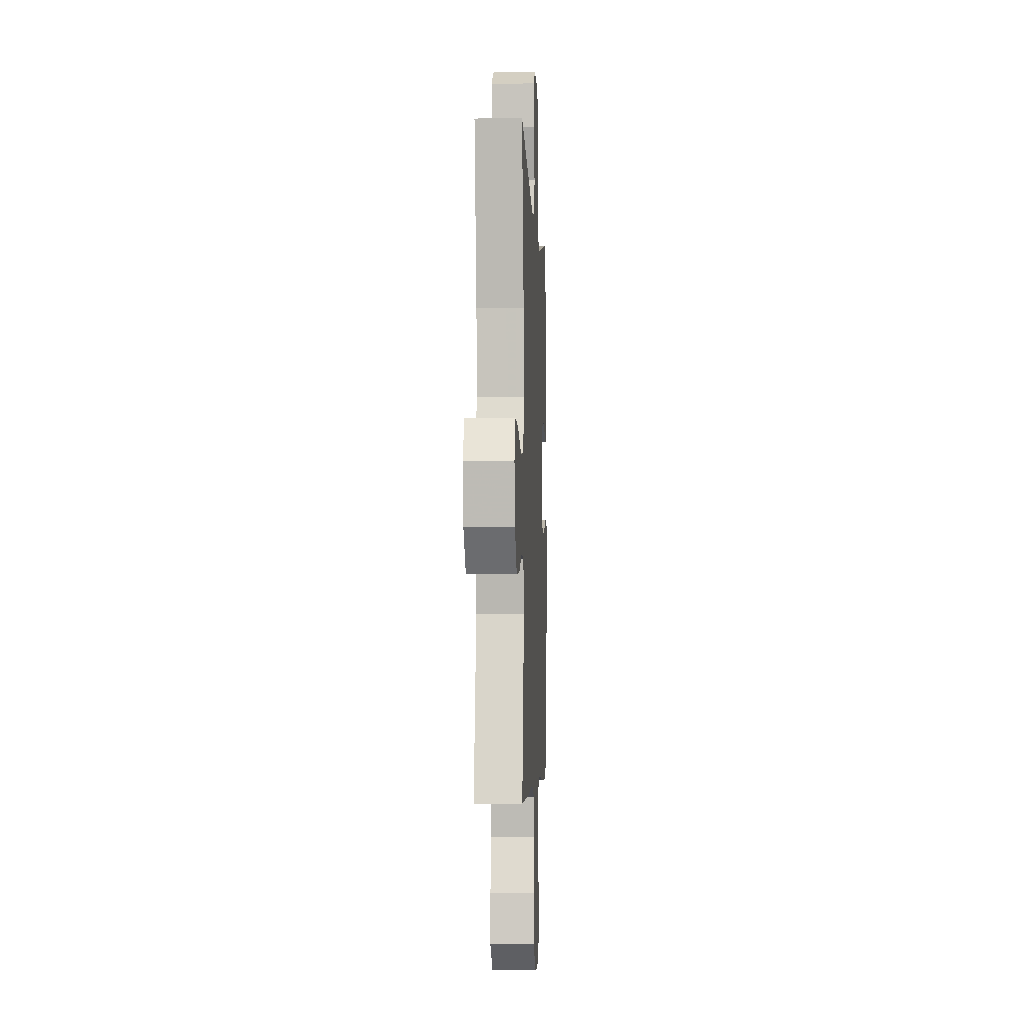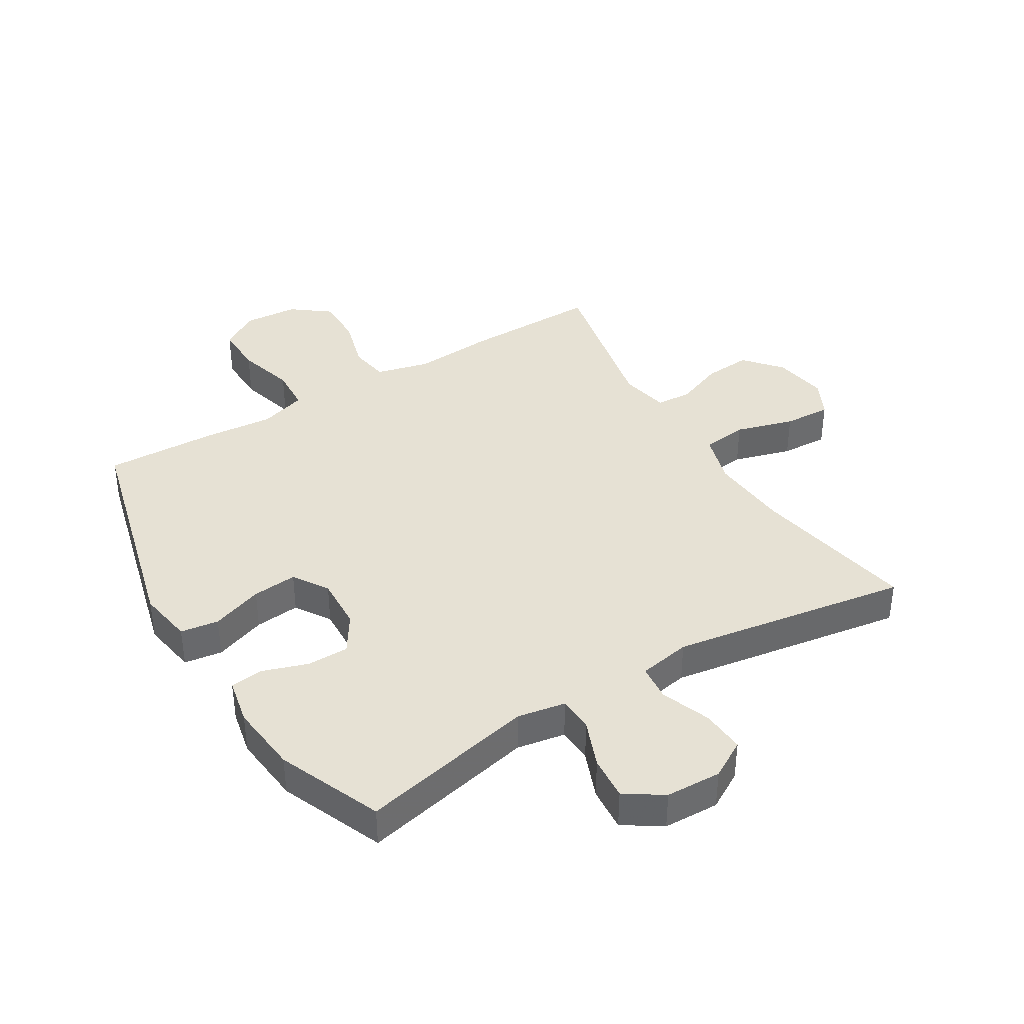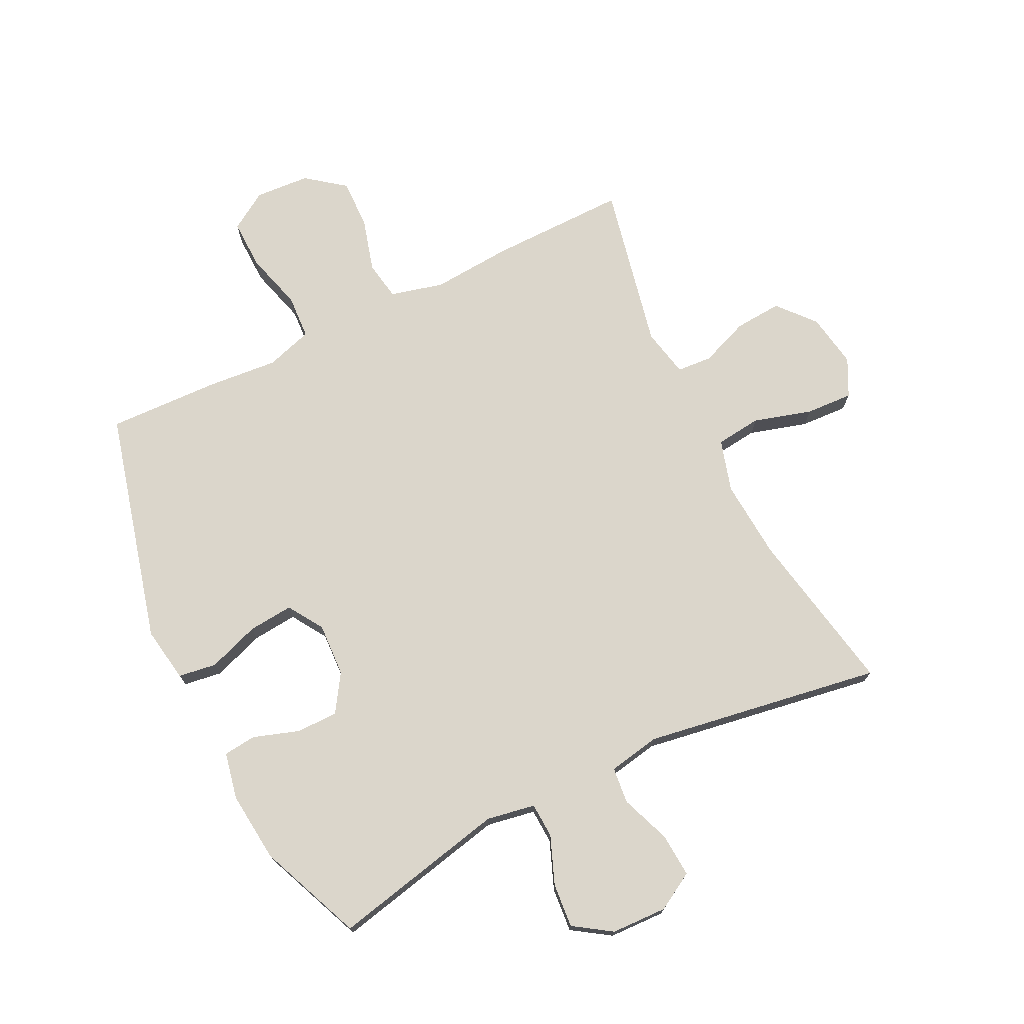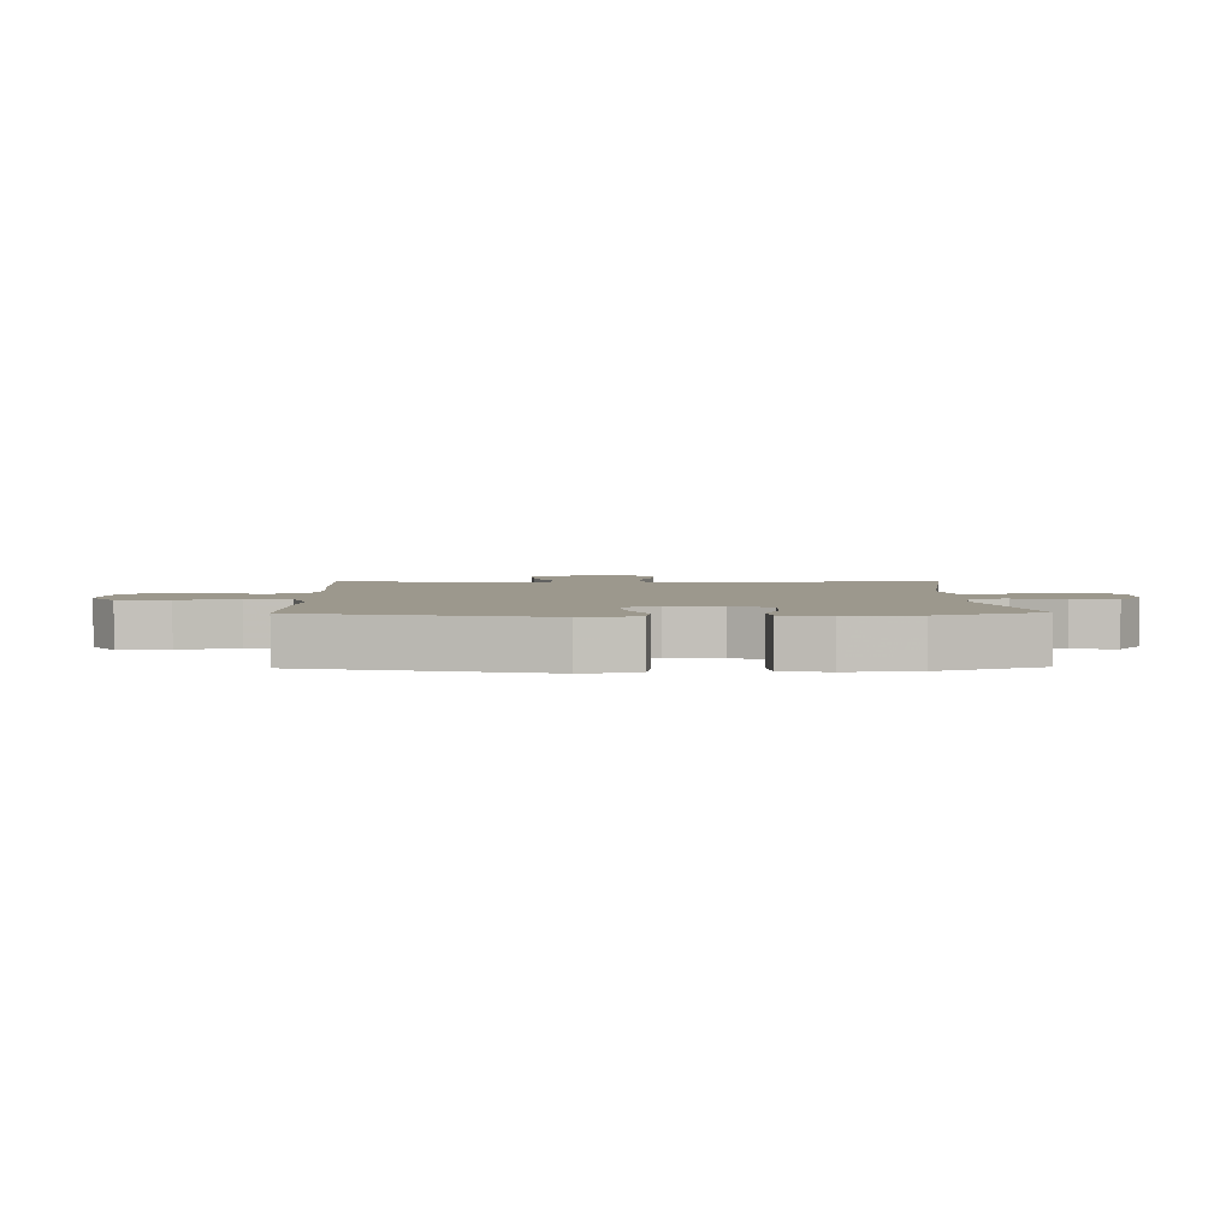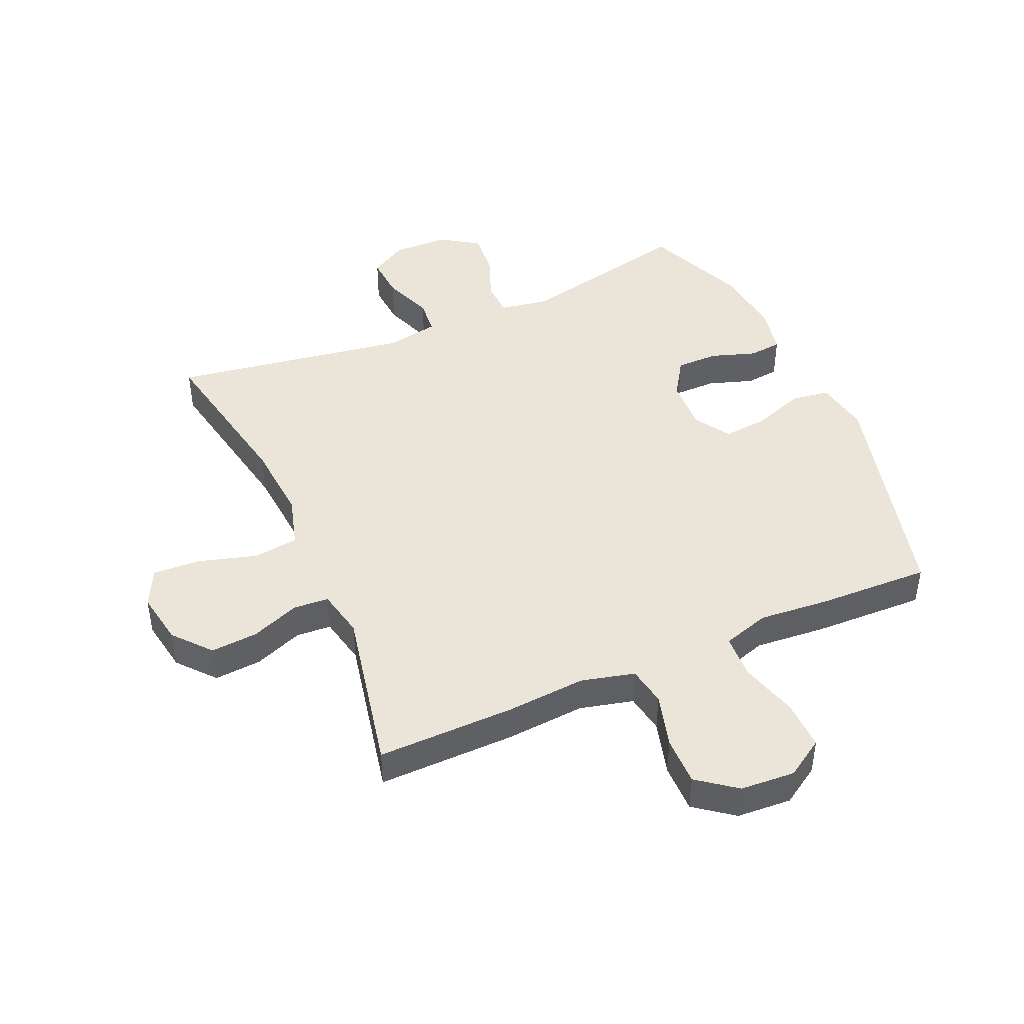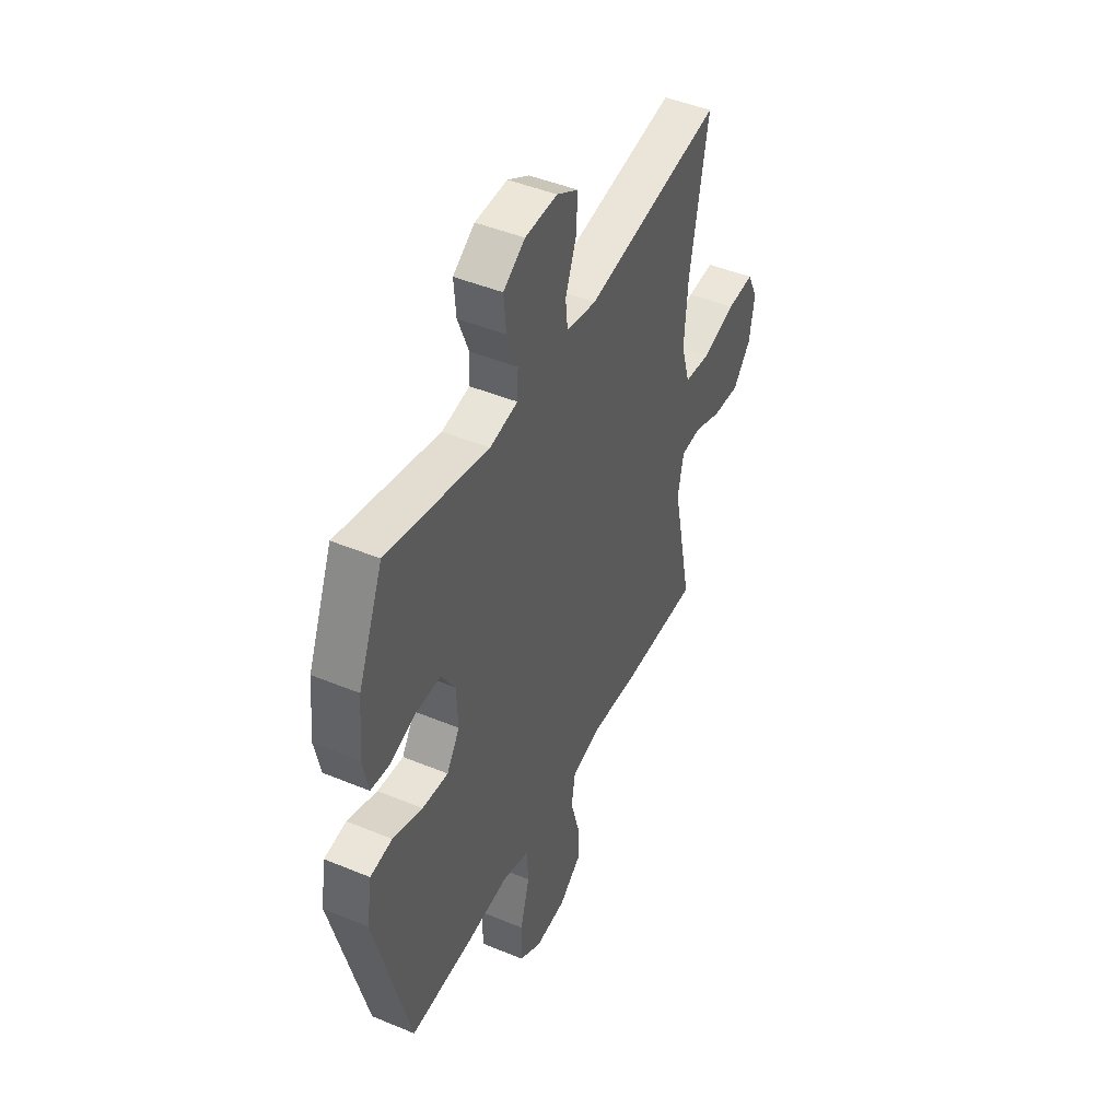
<metadata>
{"format":"obj","ext":"obj","renderer":"f3d","projection":"perspective","resolution":1024,"background":"white","views":[{"elev":-4.4,"azim":92.7,"up":"+Z"},{"elev":39.0,"azim":-31.2,"up":"+Y"},{"elev":73.5,"azim":-26.1,"up":"+Y"},{"elev":3.1,"azim":-91.3,"up":"+Y"},{"elev":44.6,"azim":156.2,"up":"+Y"},{"elev":45.7,"azim":-64.5,"up":"+Z"}]}
</metadata>
<code>
v -0.5 0.07 -0.5
v -0.599 0.07 -0.116
v -0.584 0.07 -0.025
v -0.521 0.07 -0.016
v -0.436 0.07 -0.046
v -0.362 0.07 -0.053
v -0.325 0.07 0.005
v -0.329 0.07 0.093
v -0.369 0.07 0.155
v -0.438 0.07 0.155
v -0.513 0.07 0.13
v -0.567 0.07 0.136
v -0.583 0.07 0.213
v -0.571 0.07 0.329
v -0.5 0.07 0.5
v -0.21 0.07 0.436
v -0.13 0.07 0.45
v -0.127 0.07 0.508
v -0.158 0.07 0.587
v -0.164 0.07 0.66
v -0.102 0.07 0.701
v -0.01 0.07 0.704
v 0.052 0.07 0.668
v 0.047 0.07 0.596
v 0.016 0.07 0.514
v 0.022 0.07 0.454
v 0.108 0.07 0.438
v 0.5 0.07 0.5
v 0.448 0.07 0.227
v 0.438 0.07 0.096
v 0.463 0.07 0.01
v 0.538 0.07 0.001
v 0.634 0.07 0.029
v 0.712 0.07 0.033
v 0.743 0.07 -0.029
v 0.728 0.07 -0.118
v 0.676 0.07 -0.179
v 0.598 0.07 -0.173
v 0.518 0.07 -0.142
v 0.46 0.07 -0.146
v 0.443 0.07 -0.226
v 0.5 0.07 -0.5
v 0.273 0.07 -0.497
v 0.142 0.07 -0.487
v 0.054 0.07 -0.509
v 0.043 0.07 -0.574
v 0.068 0.07 -0.663
v 0.069 0.07 -0.744
v 0.006 0.07 -0.792
v -0.084 0.07 -0.798
v -0.147 0.07 -0.758
v -0.145 0.07 -0.676
v -0.118 0.07 -0.581
v -0.122 0.07 -0.508
v -0.199 0.07 -0.484
v -0.316 0.07 -0.494
v -0.5 0 -0.5
v -0.599 0 -0.116
v -0.584 0 -0.025
v -0.521 0 -0.016
v -0.436 0 -0.046
v -0.362 0 -0.053
v -0.325 0 0.005
v -0.329 0 0.093
v -0.369 0 0.155
v -0.438 0 0.155
v -0.513 0 0.13
v -0.567 0 0.136
v -0.583 0 0.213
v -0.571 0 0.329
v -0.5 0 0.5
v -0.21 0 0.436
v -0.13 0 0.45
v -0.127 0 0.508
v -0.158 0 0.587
v -0.164 0 0.66
v -0.102 0 0.701
v -0.01 0 0.704
v 0.052 0 0.668
v 0.047 0 0.596
v 0.016 0 0.514
v 0.022 0 0.454
v 0.108 0 0.438
v 0.5 0 0.5
v 0.448 0 0.227
v 0.438 0 0.096
v 0.463 0 0.01
v 0.538 0 0.001
v 0.634 0 0.029
v 0.712 0 0.033
v 0.743 0 -0.029
v 0.728 0 -0.118
v 0.676 0 -0.179
v 0.598 0 -0.173
v 0.518 0 -0.142
v 0.46 0 -0.146
v 0.443 0 -0.226
v 0.5 0 -0.5
v 0.273 0 -0.497
v 0.142 0 -0.487
v 0.054 0 -0.509
v 0.043 0 -0.574
v 0.068 0 -0.663
v 0.069 0 -0.744
v 0.006 0 -0.792
v -0.084 0 -0.798
v -0.147 0 -0.758
v -0.145 0 -0.676
v -0.118 0 -0.581
v -0.122 0 -0.508
v -0.199 0 -0.484
v -0.316 0 -0.494
f 55 56 1 2
f 54 55 2 3
f 50 51 52 53
f 50 53 54
f 49 50 54
f 46 47 48 49
f 45 46 49 54
f 44 45 54 3
f 41 42 43 44
f 40 41 44
f 36 37 38 39
f 36 39 40
f 35 36 40
f 32 33 34 35
f 31 32 35 40
f 30 31 40 44
f 27 28 29
f 26 27 29 30
f 22 23 24 25
f 22 25 26
f 21 22 26
f 18 19 20 21
f 17 18 21 26
f 16 17 26 30
f 10 11 12 13
f 9 10 13 14
f 44 3 4 5
f 44 5 6
f 30 44 6 7
f 16 30 7 8
f 9 14 15 16
f 8 9 16
f 58 57 112 111
f 59 58 111 110
f 109 108 107 106
f 110 109 106
f 110 106 105
f 105 104 103 102
f 110 105 102 101
f 59 110 101 100
f 100 99 98 97
f 100 97 96
f 95 94 93 92
f 96 95 92
f 96 92 91
f 91 90 89 88
f 96 91 88 87
f 100 96 87 86
f 85 84 83
f 86 85 83 82
f 81 80 79 78
f 82 81 78
f 82 78 77
f 77 76 75 74
f 82 77 74 73
f 86 82 73 72
f 69 68 67 66
f 70 69 66 65
f 61 60 59 100
f 62 61 100
f 63 62 100 86
f 64 63 86 72
f 72 71 70 65
f 72 65 64
f 1 57 58 2
f 2 58 59 3
f 3 59 60 4
f 4 60 61 5
f 5 61 62 6
f 6 62 63 7
f 7 63 64 8
f 8 64 65 9
f 9 65 66 10
f 10 66 67 11
f 11 67 68 12
f 12 68 69 13
f 13 69 70 14
f 14 70 71 15
f 15 71 72 16
f 16 72 73 17
f 17 73 74 18
f 18 74 75 19
f 19 75 76 20
f 20 76 77 21
f 21 77 78 22
f 22 78 79 23
f 23 79 80 24
f 24 80 81 25
f 25 81 82 26
f 26 82 83 27
f 27 83 84 28
f 28 84 85 29
f 29 85 86 30
f 30 86 87 31
f 31 87 88 32
f 32 88 89 33
f 33 89 90 34
f 34 90 91 35
f 35 91 92 36
f 36 92 93 37
f 37 93 94 38
f 38 94 95 39
f 39 95 96 40
f 40 96 97 41
f 41 97 98 42
f 42 98 99 43
f 43 99 100 44
f 44 100 101 45
f 45 101 102 46
f 46 102 103 47
f 47 103 104 48
f 48 104 105 49
f 49 105 106 50
f 50 106 107 51
f 51 107 108 52
f 52 108 109 53
f 53 109 110 54
f 54 110 111 55
f 55 111 112 56
f 56 112 57 1

</code>
